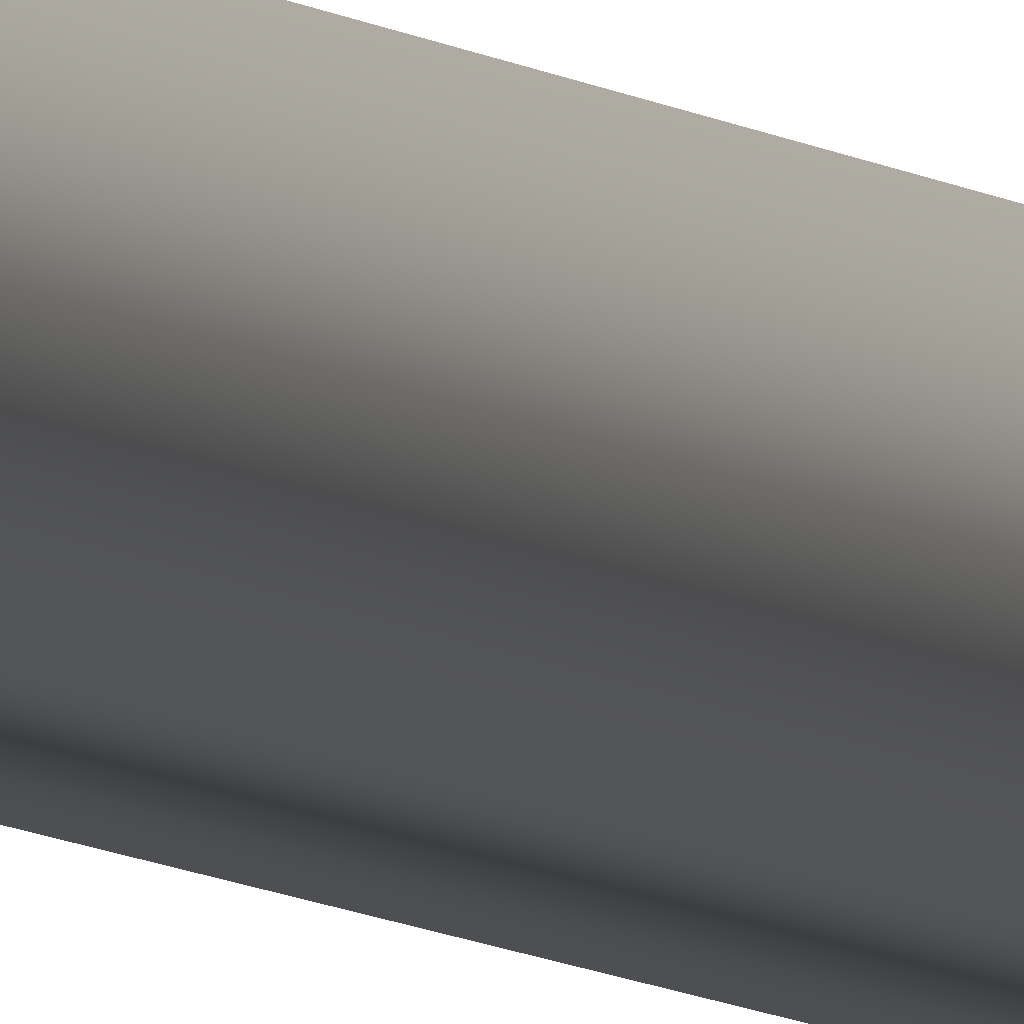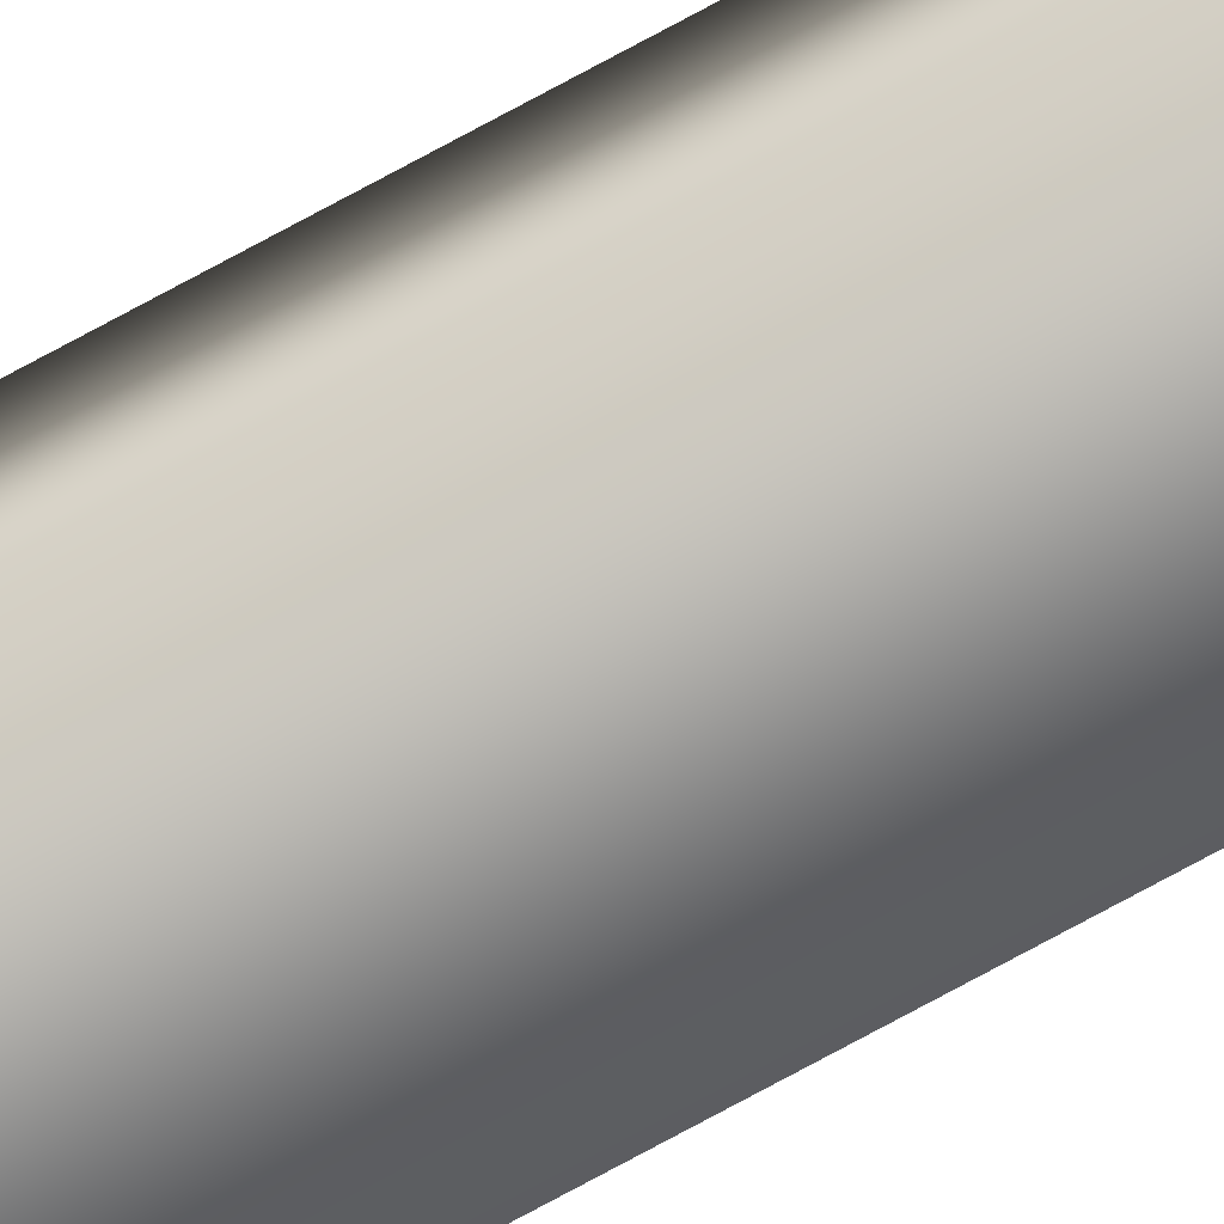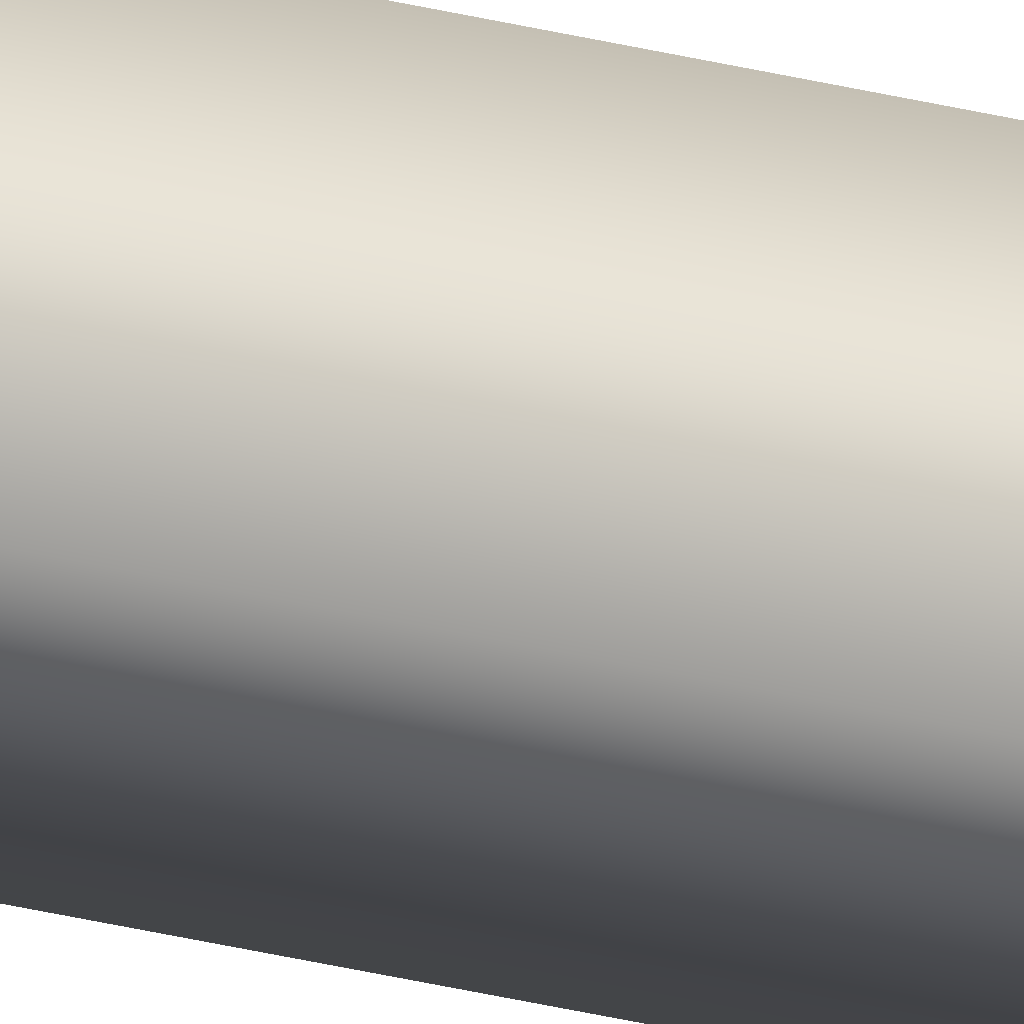
<metadata>
{"format":"obj","ext":"obj","renderer":"f3d","projection":"perspective","resolution":1024,"background":"white","views":[{"elev":-3.4,"azim":12.8,"up":"+Y"},{"elev":-77.4,"azim":118.3,"up":"+Y"},{"elev":-28.3,"azim":-111.6,"up":"+Y"}]}
</metadata>
<code>
v 51.95 38.73 -5.65
v 51.95 38.73 -9.609
v 51.99 38.73 -5.65
v 51.99 38.73 -9.609
v 51.99 38.77 -9.609
v 51.95 38.77 -9.609
v 51.99 38.77 -5.65
v 51.95 38.77 -5.65
f 1 2 3
f 3 2 4
f 5 4 6
f 6 4 2
f 7 3 5
f 5 3 4
f 1 8 2
f 2 8 6
f 8 1 7
f 7 1 3
f 7 5 8
f 8 5 6

</code>
